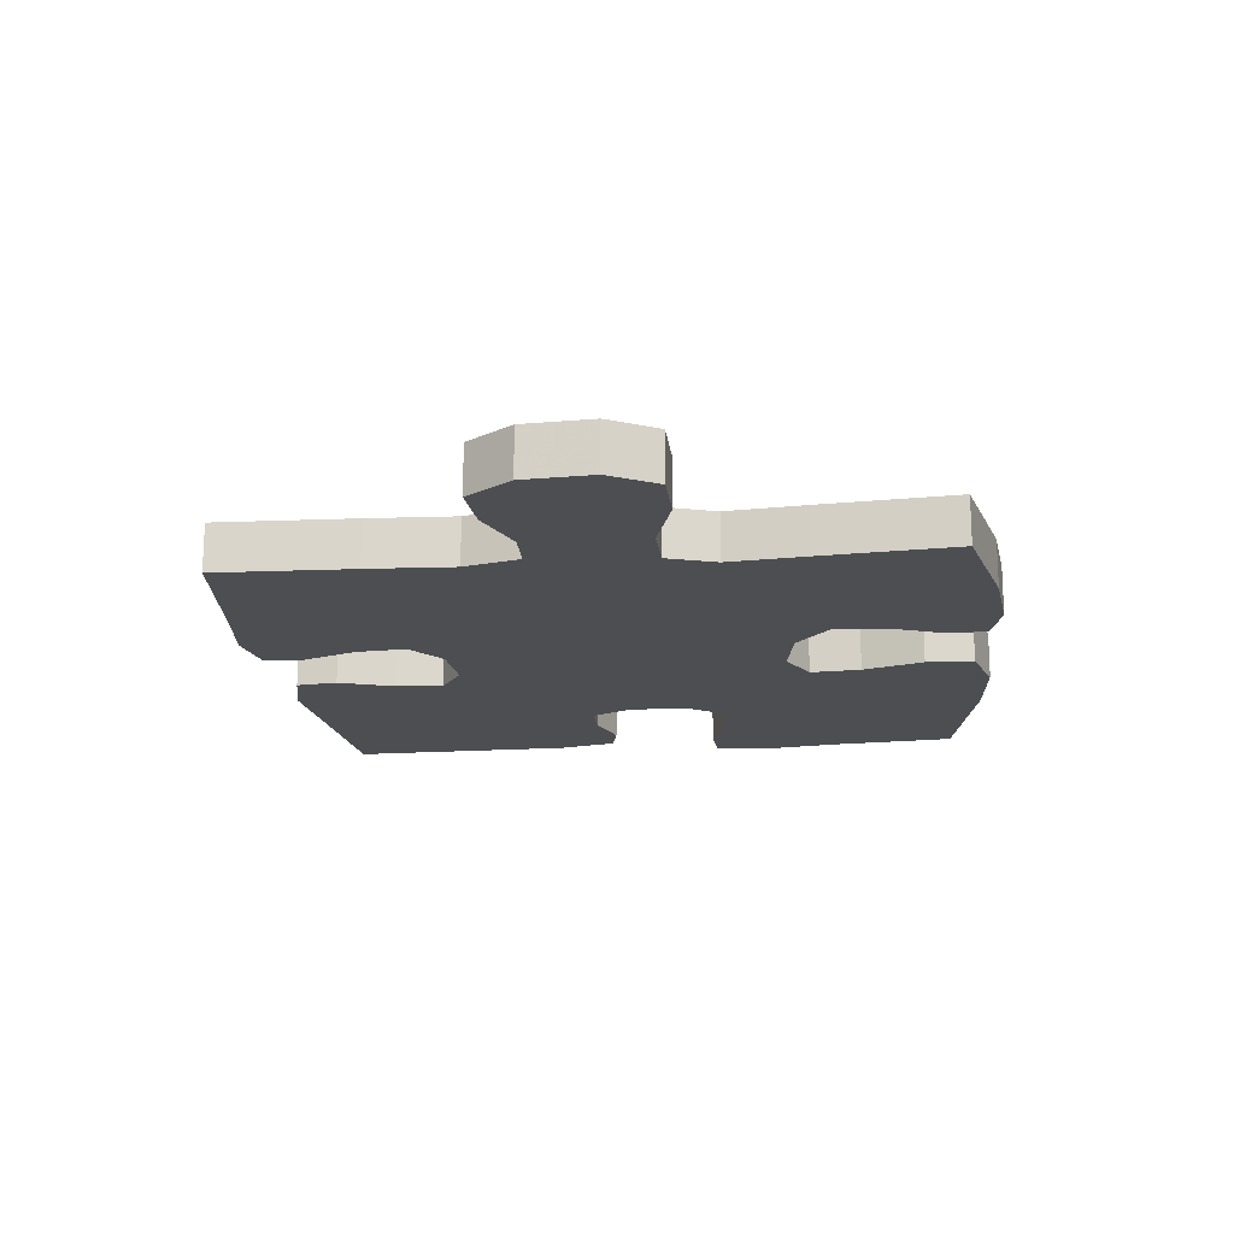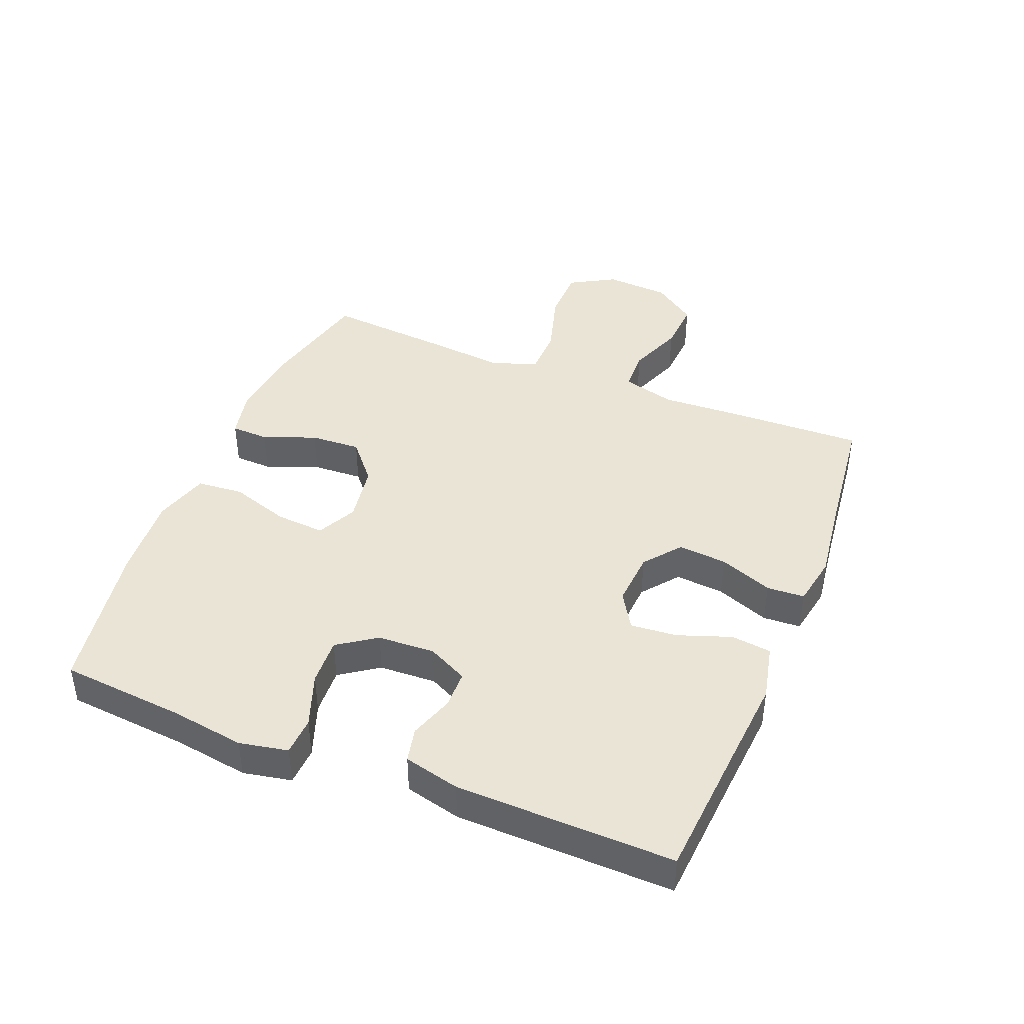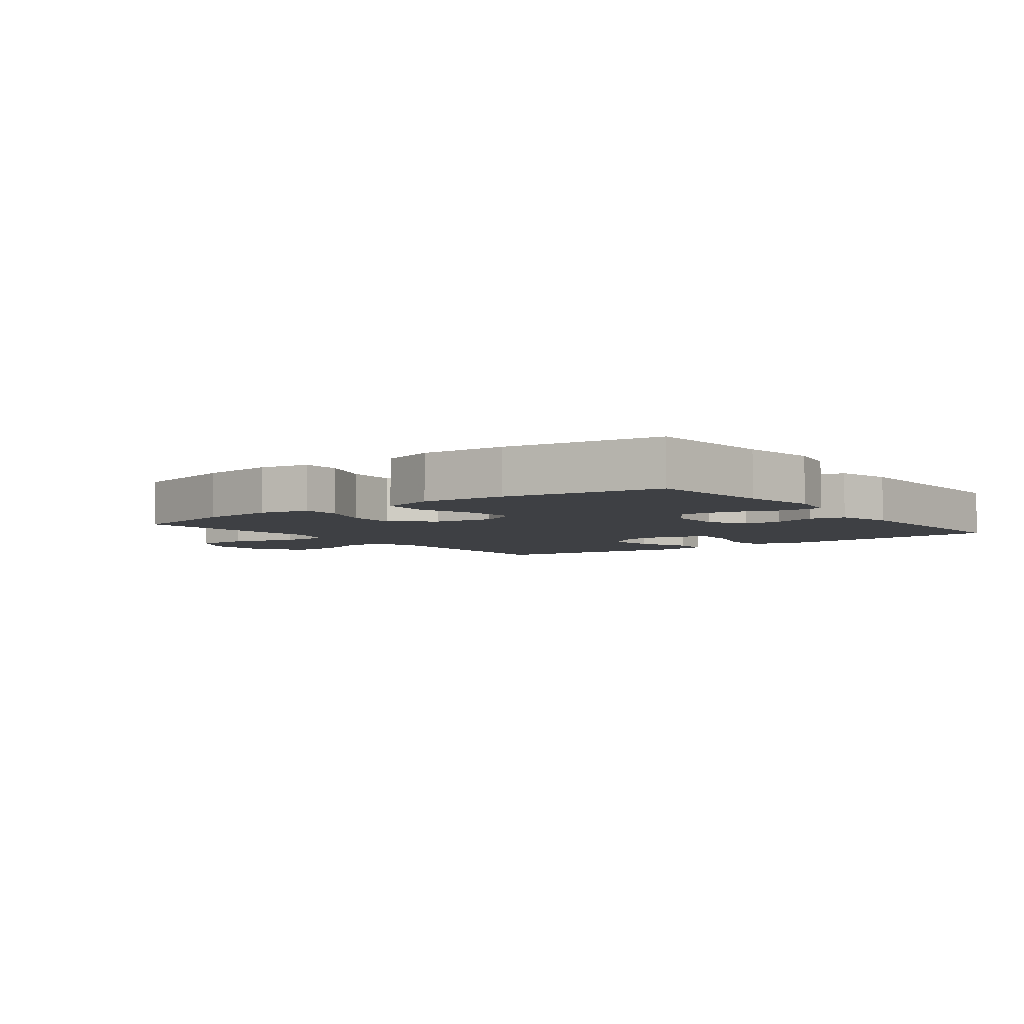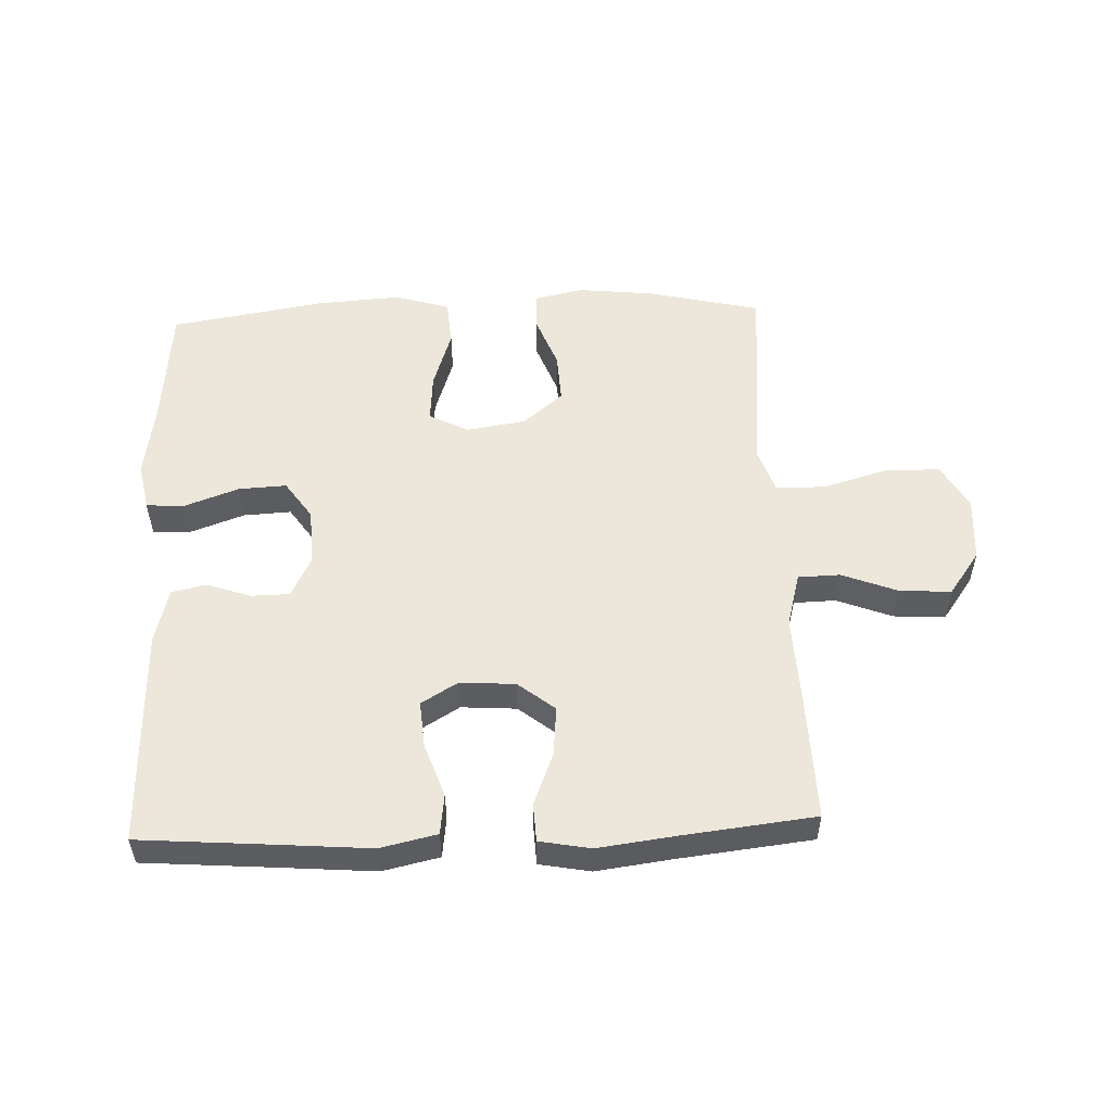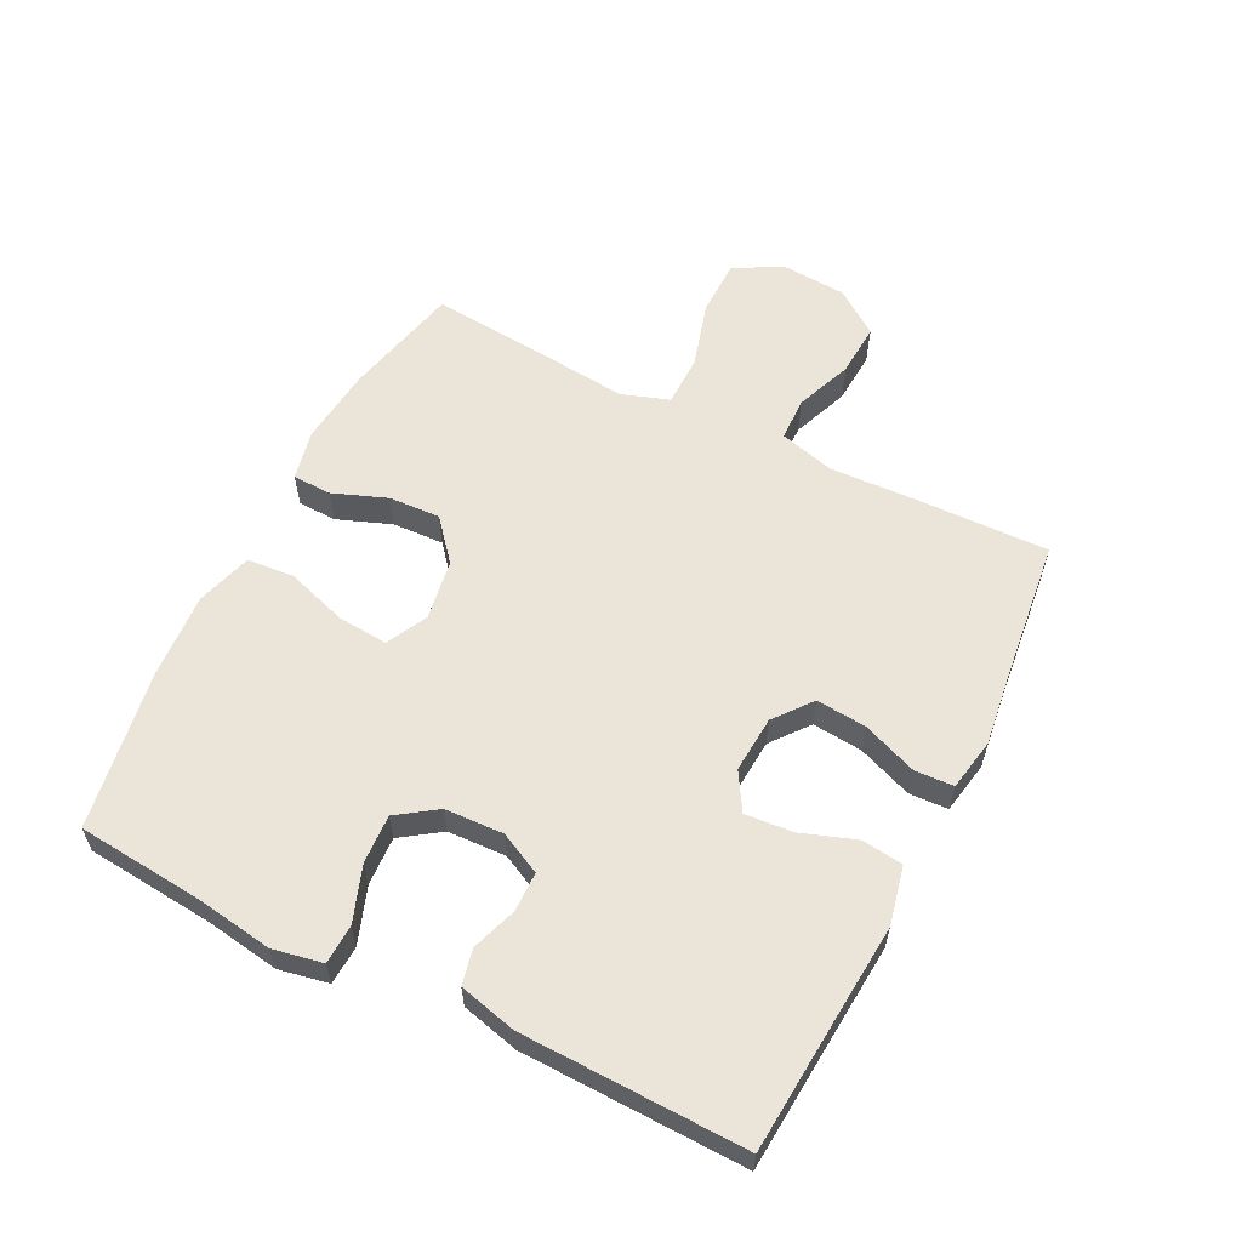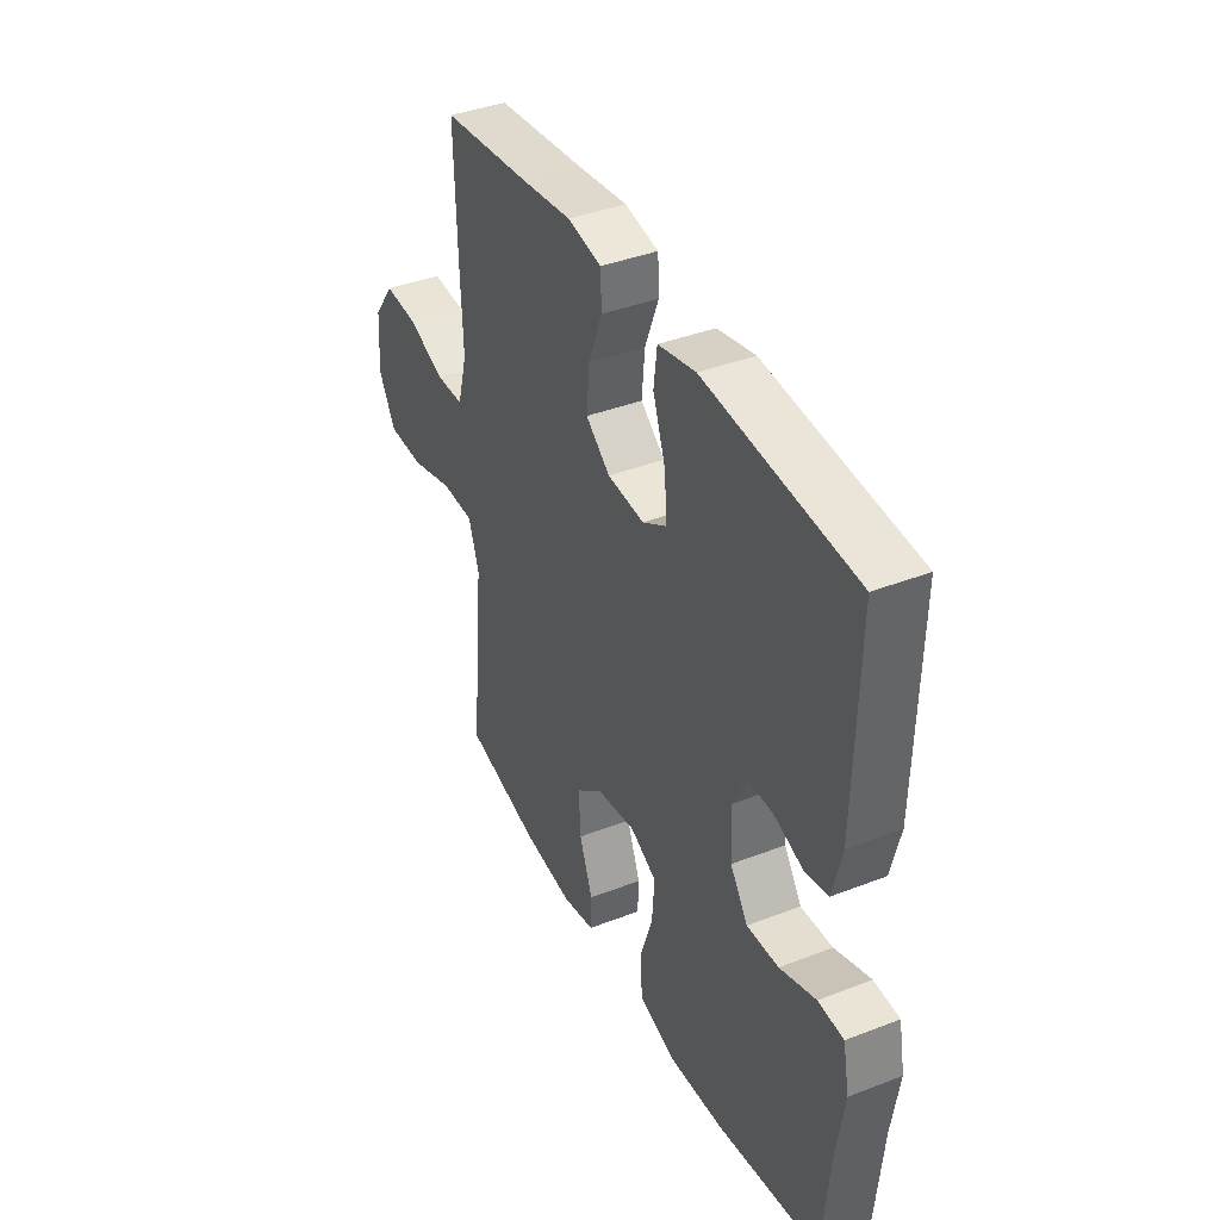
<metadata>
{"format":"obj","ext":"obj","renderer":"f3d","projection":"perspective","resolution":1024,"background":"white","views":[{"elev":-17.2,"azim":96.2,"up":"+Y"},{"elev":42.4,"azim":-68.2,"up":"+Y"},{"elev":-4.9,"azim":-142.7,"up":"+Y"},{"elev":53.7,"azim":-2.2,"up":"+Y"},{"elev":59.1,"azim":-63.3,"up":"+Y"},{"elev":39.6,"azim":-115.7,"up":"+Z"}]}
</metadata>
<code>
v 0.5 0.07 0.5
v 0.494 0.07 0.29
v 0.488 0.07 0.159
v 0.511 0.07 0.074
v 0.578 0.07 0.072
v 0.666 0.07 0.106
v 0.748 0.07 0.111
v 0.798 0.07 0.042
v 0.805 0.07 -0.061
v 0.764 0.07 -0.133
v 0.677 0.07 -0.134
v 0.574 0.07 -0.104
v 0.495 0.07 -0.105
v 0.47 0.07 -0.179
v 0.482 0.07 -0.295
v 0.5 0.07 -0.5
v 0.32 0.07 -0.542
v 0.199 0.07 -0.555
v 0.121 0.07 -0.538
v 0.119 0.07 -0.478
v 0.151 0.07 -0.394
v 0.155 0.07 -0.314
v 0.092 0.07 -0.261
v -0.002 0.07 -0.246
v -0.065 0.07 -0.278
v -0.059 0.07 -0.356
v -0.028 0.07 -0.45
v -0.034 0.07 -0.524
v -0.121 0.07 -0.55
v -0.254 0.07 -0.541
v -0.5 0.07 -0.5
v -0.518 0.07 -0.303
v -0.536 0.07 -0.185
v -0.521 0.07 -0.108
v -0.46 0.07 -0.105
v -0.374 0.07 -0.136
v -0.298 0.07 -0.14
v -0.256 0.07 -0.079
v -0.252 0.07 0.012
v -0.284 0.07 0.076
v -0.345 0.07 0.077
v -0.415 0.07 0.053
v -0.47 0.07 0.065
v -0.492 0.07 0.154
v -0.5 0.07 0.5
v -0.279 0.07 0.517
v -0.143 0.07 0.528
v -0.053 0.07 0.508
v -0.045 0.07 0.444
v -0.075 0.07 0.359
v -0.081 0.07 0.285
v -0.023 0.07 0.25
v 0.065 0.07 0.256
v 0.123 0.07 0.302
v 0.116 0.07 0.38
v 0.083 0.07 0.465
v 0.086 0.07 0.525
v 0.167 0.07 0.54
v 0.29 0.07 0.524
v 0.5 0 0.5
v 0.494 0 0.29
v 0.488 0 0.159
v 0.511 0 0.074
v 0.578 0 0.072
v 0.666 0 0.106
v 0.748 0 0.111
v 0.798 0 0.042
v 0.805 0 -0.061
v 0.764 0 -0.133
v 0.677 0 -0.134
v 0.574 0 -0.104
v 0.495 0 -0.105
v 0.47 0 -0.179
v 0.482 0 -0.295
v 0.5 0 -0.5
v 0.32 0 -0.542
v 0.199 0 -0.555
v 0.121 0 -0.538
v 0.119 0 -0.478
v 0.151 0 -0.394
v 0.155 0 -0.314
v 0.092 0 -0.261
v -0.002 0 -0.246
v -0.065 0 -0.278
v -0.059 0 -0.356
v -0.028 0 -0.45
v -0.034 0 -0.524
v -0.121 0 -0.55
v -0.254 0 -0.541
v -0.5 0 -0.5
v -0.518 0 -0.303
v -0.536 0 -0.185
v -0.521 0 -0.108
v -0.46 0 -0.105
v -0.374 0 -0.136
v -0.298 0 -0.14
v -0.256 0 -0.079
v -0.252 0 0.012
v -0.284 0 0.076
v -0.345 0 0.077
v -0.415 0 0.053
v -0.47 0 0.065
v -0.492 0 0.154
v -0.5 0 0.5
v -0.279 0 0.517
v -0.143 0 0.528
v -0.053 0 0.508
v -0.045 0 0.444
v -0.075 0 0.359
v -0.081 0 0.285
v -0.023 0 0.25
v 0.065 0 0.256
v 0.123 0 0.302
v 0.116 0 0.38
v 0.083 0 0.465
v 0.086 0 0.525
v 0.167 0 0.54
v 0.29 0 0.524
f 57 58 59
f 56 57 59
f 55 56 59
f 1 2 3
f 59 1 3
f 55 59 3
f 54 55 3
f 53 54 3 4
f 52 53 4
f 48 49 50
f 47 48 50
f 46 47 50
f 46 50 51
f 45 46 51
f 44 45 51
f 43 44 51
f 42 43 51
f 41 42 51
f 40 41 51 52
f 34 35 36
f 33 34 36
f 32 33 36
f 32 36 37
f 31 32 37
f 30 31 37
f 29 30 37
f 28 29 37
f 27 28 37
f 26 27 37
f 25 26 37 38
f 19 20 21
f 18 19 21
f 17 18 21
f 16 17 21
f 15 16 21
f 14 15 21
f 13 14 21 22
f 10 11 12
f 9 10 12
f 8 9 12
f 7 8 12
f 6 7 12
f 5 6 12
f 4 5 12 13
f 52 4 13
f 40 52 13
f 39 40 13
f 24 25 38 39
f 13 22 23
f 13 23 24 39
f 118 117 116
f 118 116 115
f 118 115 114
f 62 61 60
f 62 60 118
f 62 118 114
f 62 114 113
f 63 62 113 112
f 63 112 111
f 109 108 107
f 109 107 106
f 109 106 105
f 110 109 105
f 110 105 104
f 110 104 103
f 110 103 102
f 110 102 101
f 110 101 100
f 111 110 100 99
f 95 94 93
f 95 93 92
f 95 92 91
f 96 95 91
f 96 91 90
f 96 90 89
f 96 89 88
f 96 88 87
f 96 87 86
f 96 86 85
f 97 96 85 84
f 80 79 78
f 80 78 77
f 80 77 76
f 80 76 75
f 80 75 74
f 80 74 73
f 81 80 73 72
f 71 70 69
f 71 69 68
f 71 68 67
f 71 67 66
f 71 66 65
f 71 65 64
f 72 71 64 63
f 72 63 111
f 72 111 99
f 72 99 98
f 98 97 84 83
f 82 81 72
f 98 83 82 72
f 1 60 61 2
f 2 61 62 3
f 3 62 63 4
f 4 63 64 5
f 5 64 65 6
f 6 65 66 7
f 7 66 67 8
f 8 67 68 9
f 9 68 69 10
f 10 69 70 11
f 11 70 71 12
f 12 71 72 13
f 13 72 73 14
f 14 73 74 15
f 15 74 75 16
f 16 75 76 17
f 17 76 77 18
f 18 77 78 19
f 19 78 79 20
f 20 79 80 21
f 21 80 81 22
f 22 81 82 23
f 23 82 83 24
f 24 83 84 25
f 25 84 85 26
f 26 85 86 27
f 27 86 87 28
f 28 87 88 29
f 29 88 89 30
f 30 89 90 31
f 31 90 91 32
f 32 91 92 33
f 33 92 93 34
f 34 93 94 35
f 35 94 95 36
f 36 95 96 37
f 37 96 97 38
f 38 97 98 39
f 39 98 99 40
f 40 99 100 41
f 41 100 101 42
f 42 101 102 43
f 43 102 103 44
f 44 103 104 45
f 45 104 105 46
f 46 105 106 47
f 47 106 107 48
f 48 107 108 49
f 49 108 109 50
f 50 109 110 51
f 51 110 111 52
f 52 111 112 53
f 53 112 113 54
f 54 113 114 55
f 55 114 115 56
f 56 115 116 57
f 57 116 117 58
f 58 117 118 59
f 59 118 60 1

</code>
